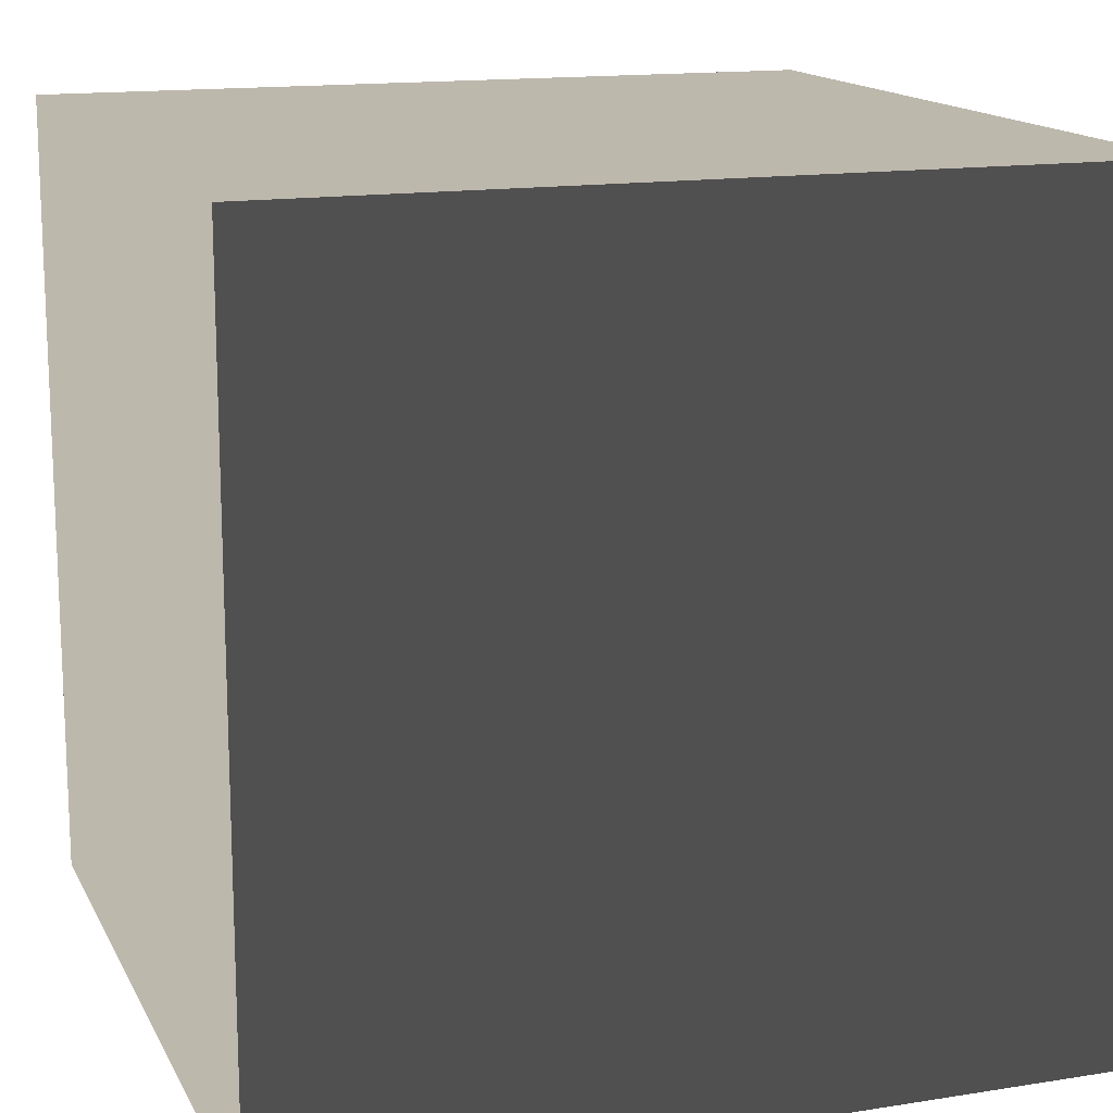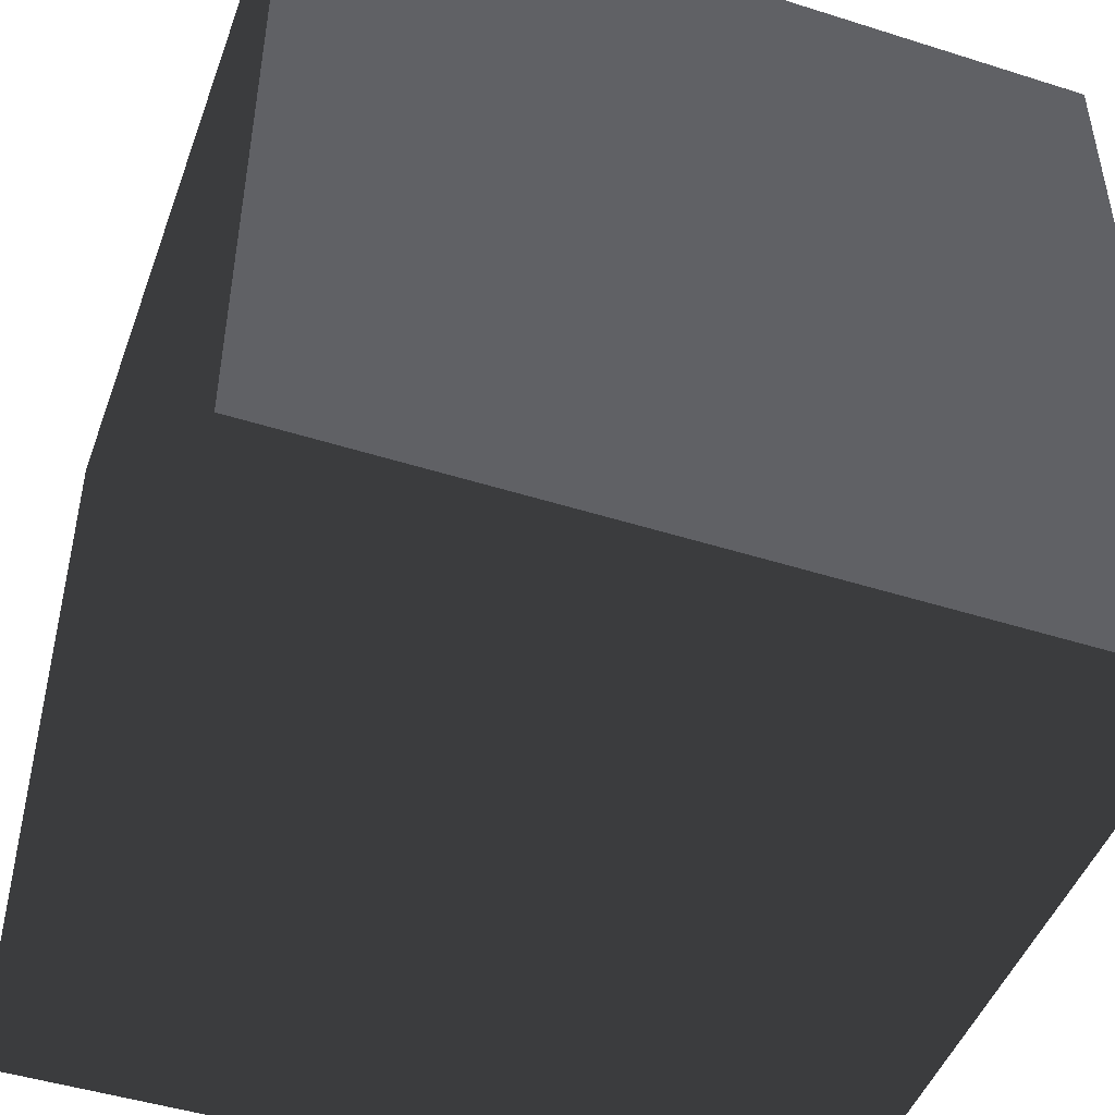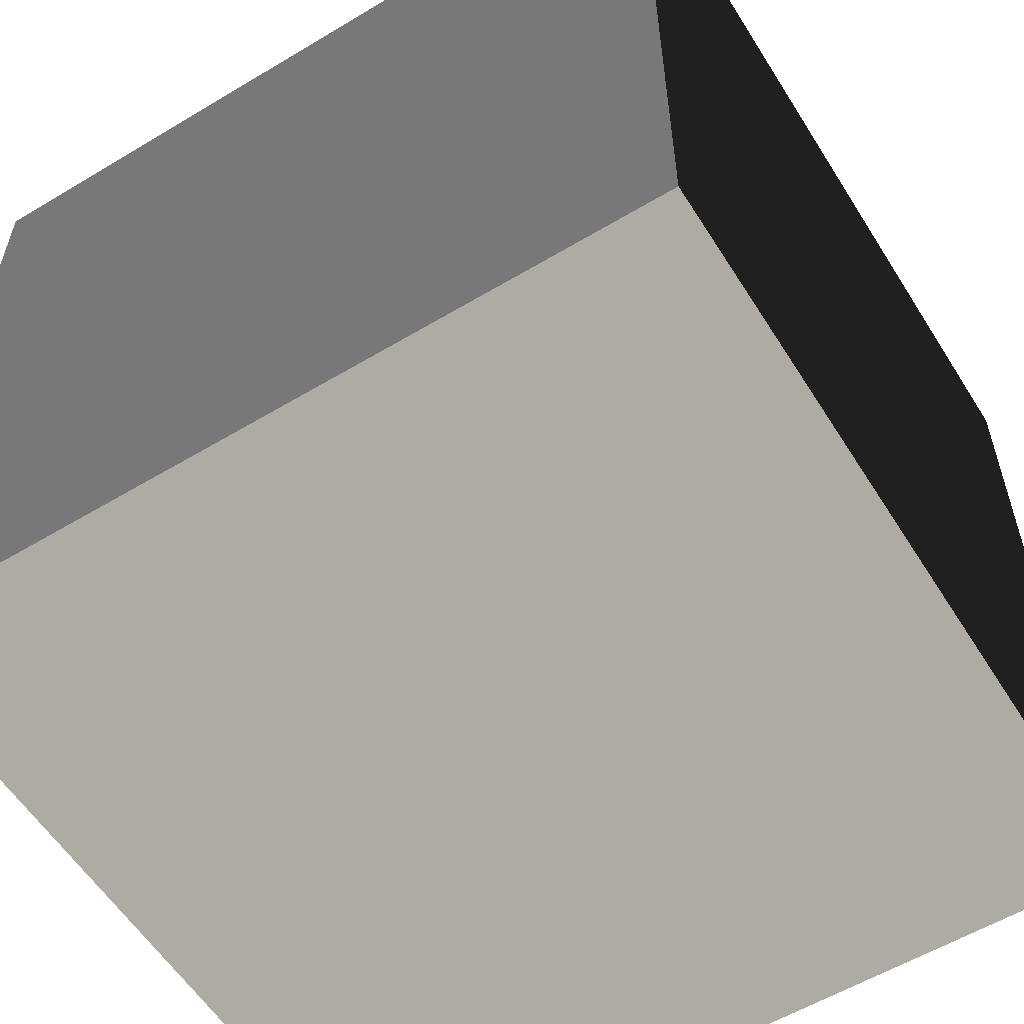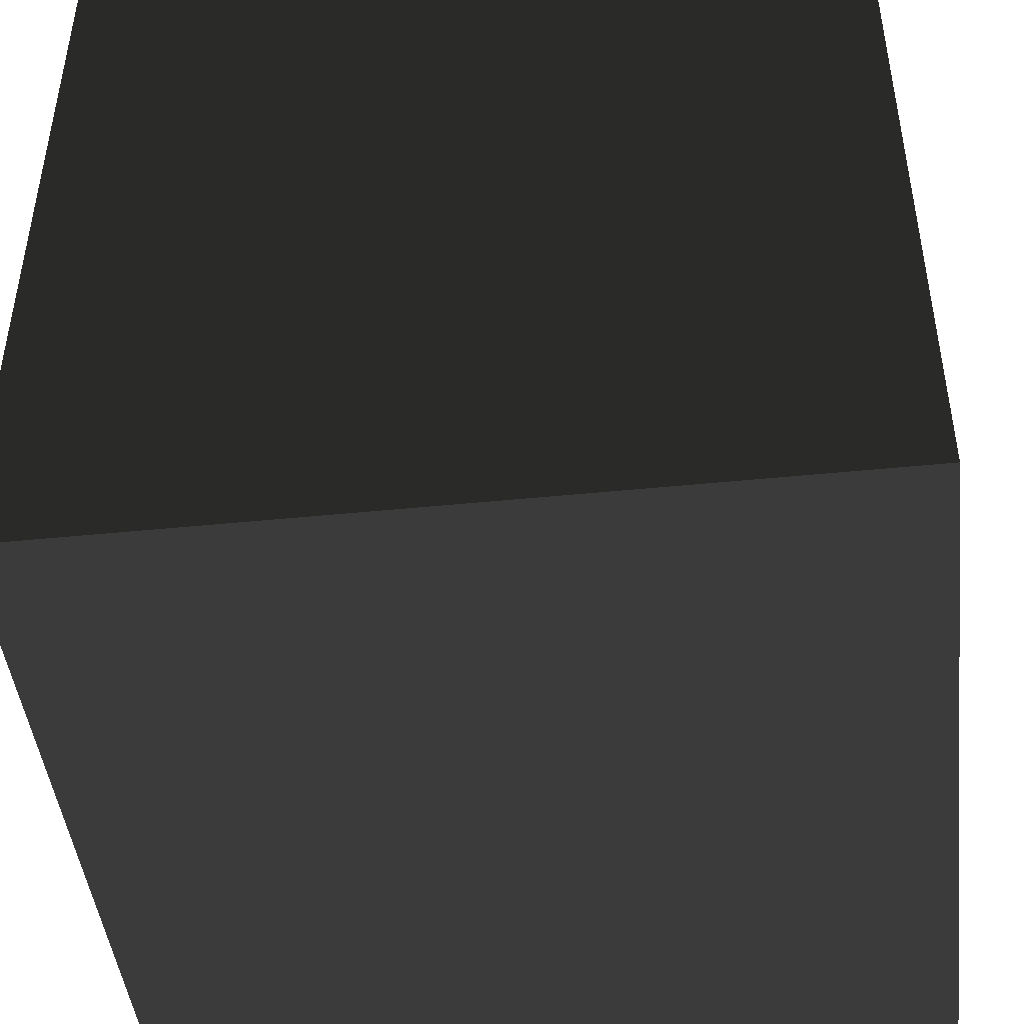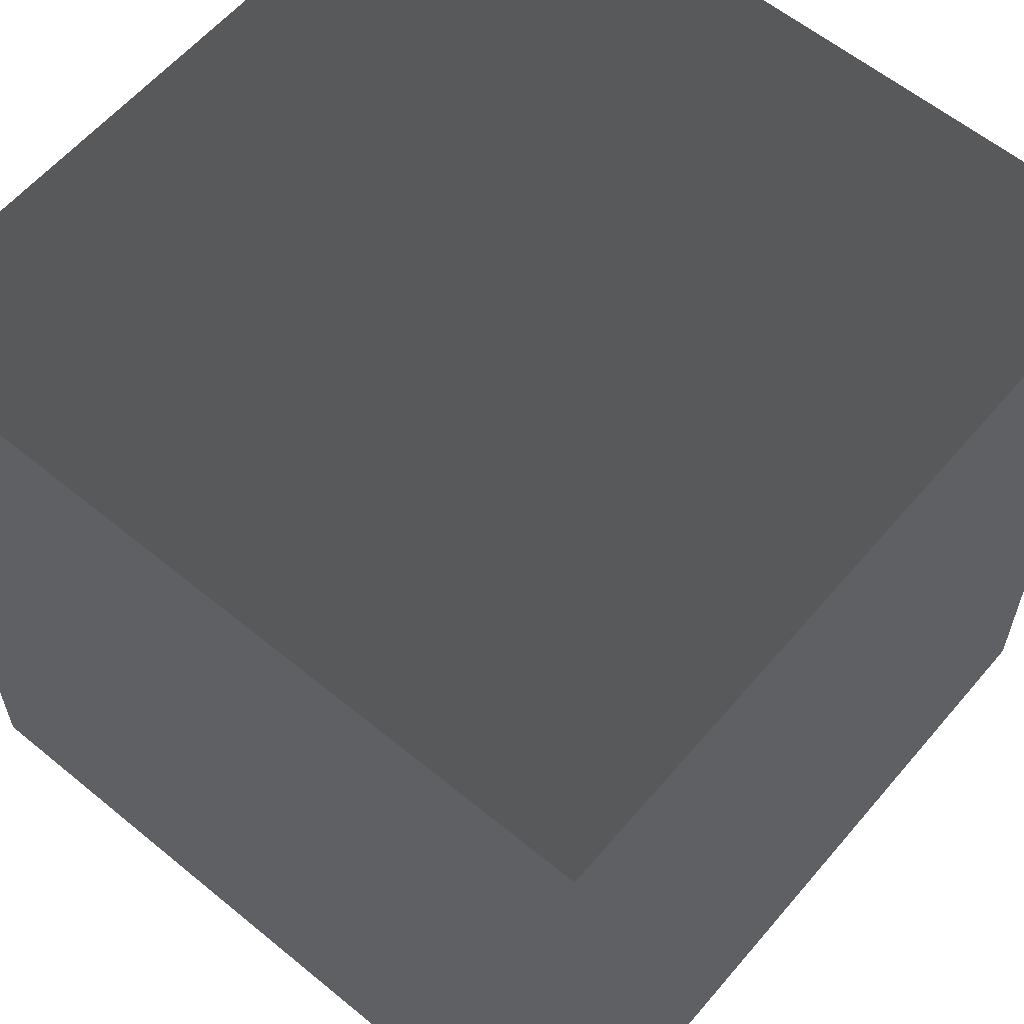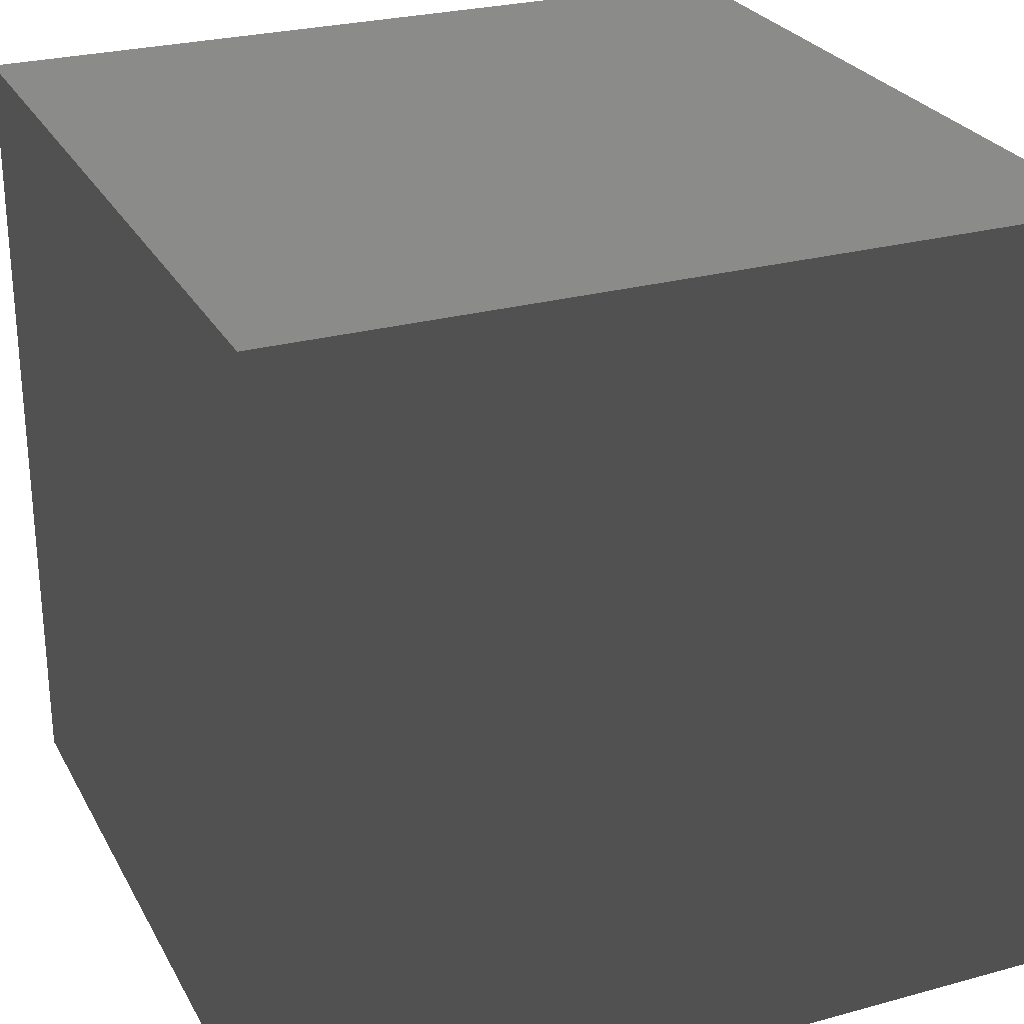
<metadata>
{"format":"obj","ext":"obj","renderer":"f3d","projection":"perspective","resolution":1024,"background":"white","views":[{"elev":14.9,"azim":161.1,"up":"+Z"},{"elev":-47.1,"azim":160.3,"up":"+Y"},{"elev":-57.6,"azim":-58.1,"up":"+Z"},{"elev":-45.8,"azim":96.6,"up":"+Z"},{"elev":59.8,"azim":40.1,"up":"+Y"},{"elev":26.6,"azim":66.8,"up":"+Y"}]}
</metadata>
<code>
v -0.05 0.05 -0.05
v -0.05 0.05 0.05
v 0.05 0.05 0.05
v 0.05 0.05 -0.05
v -0.05 -0.05 -0.05
v -0.05 -0.05 0.05
v 0.05 -0.05 0.05
v 0.05 -0.05 -0.05
g cube
f -8 -7 -6
f -8 -6 -5
f -8 -4 -3
f -8 -3 -7
f -6 -2 -1
f -6 -1 -5
f -5 -1 -4
f -5 -4 -8
f -7 -3 -2
f -7 -2 -6
f -3 -4 -1
f -3 -1 -2

</code>
